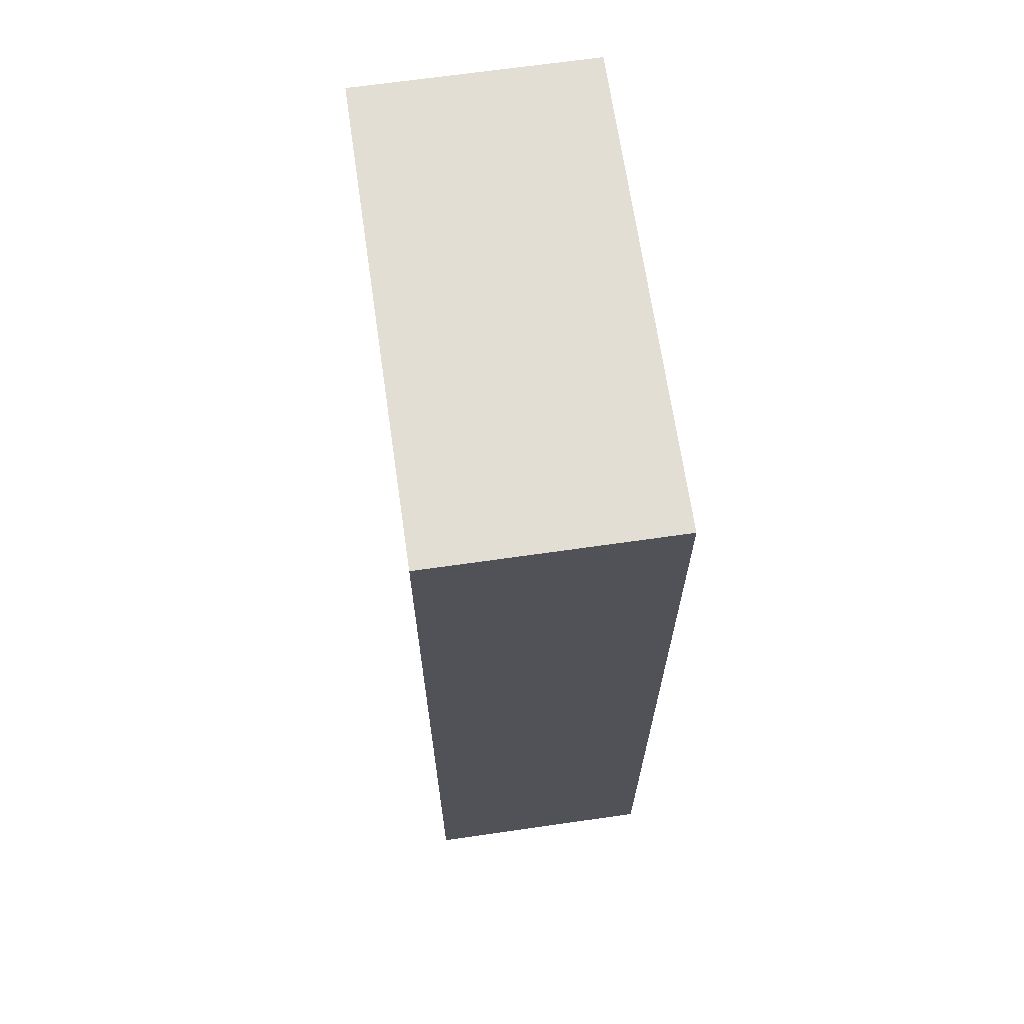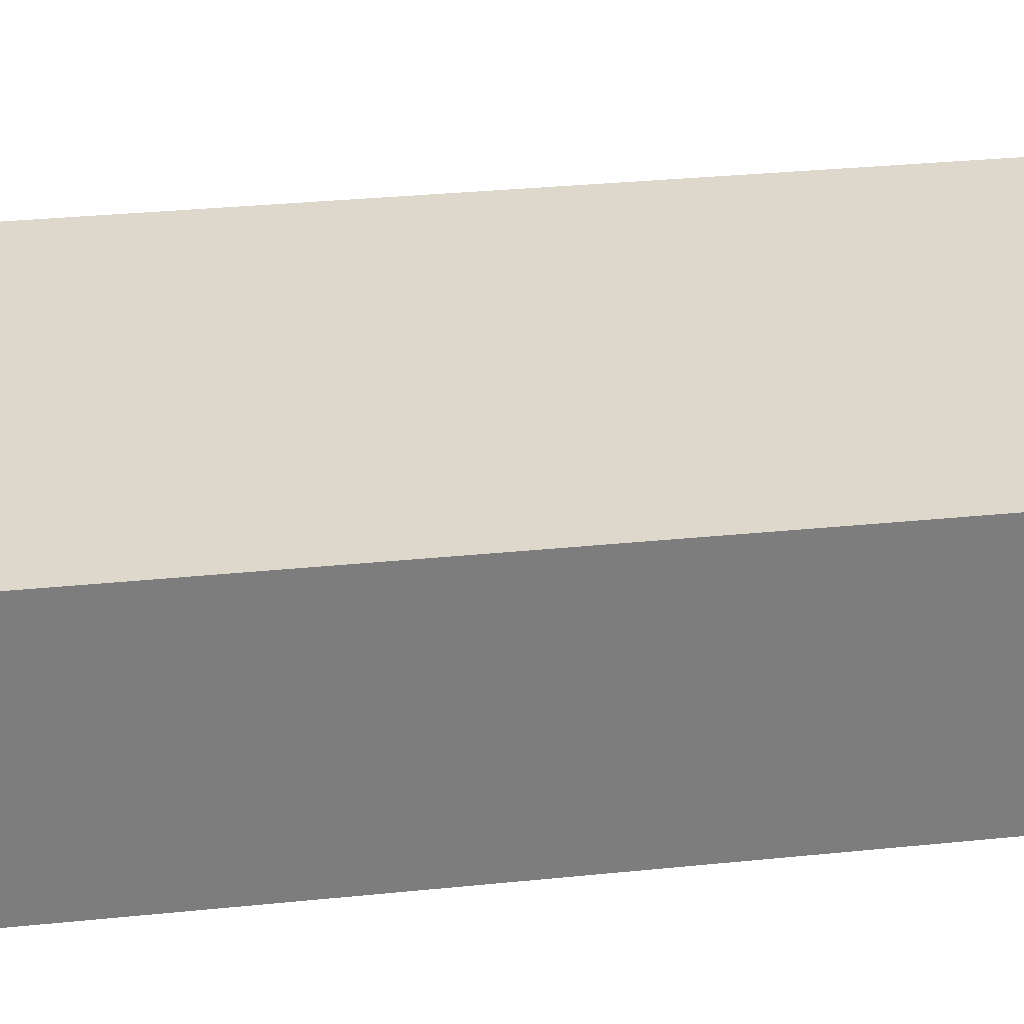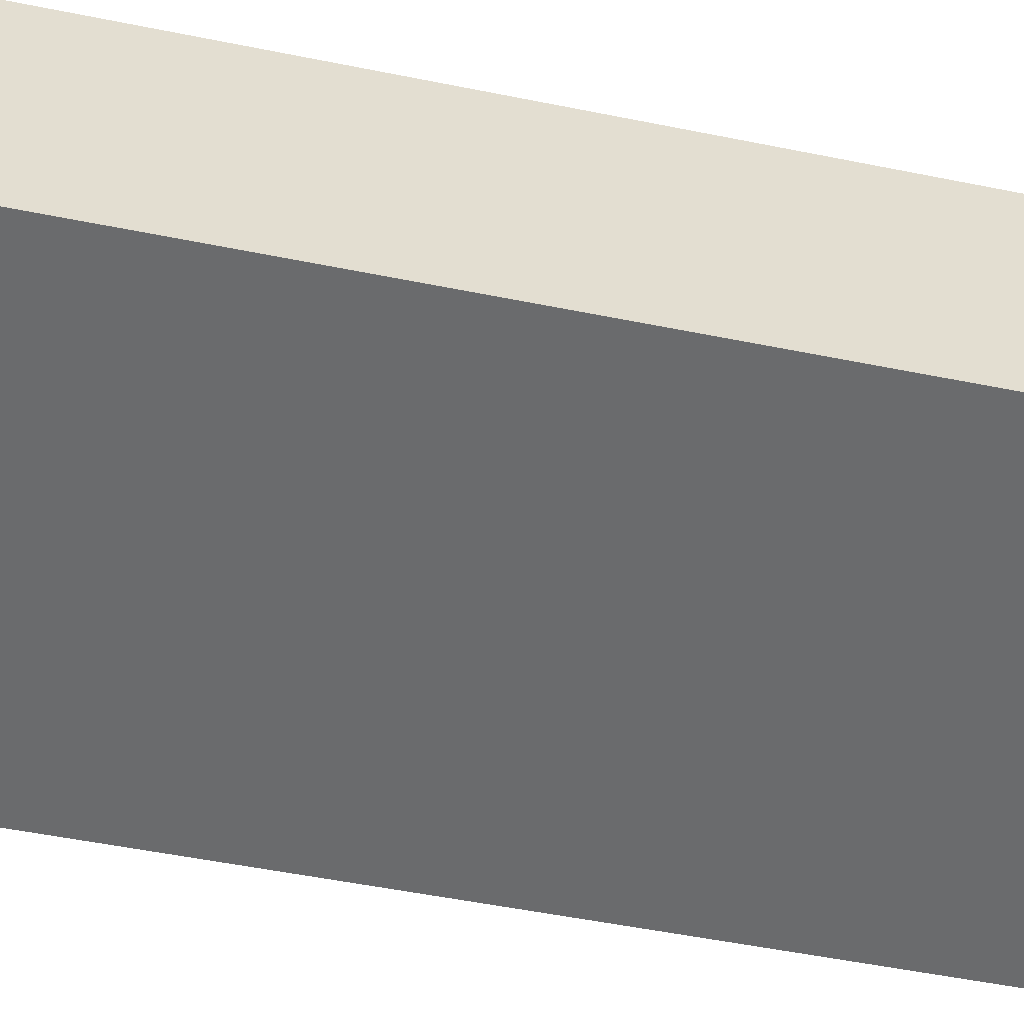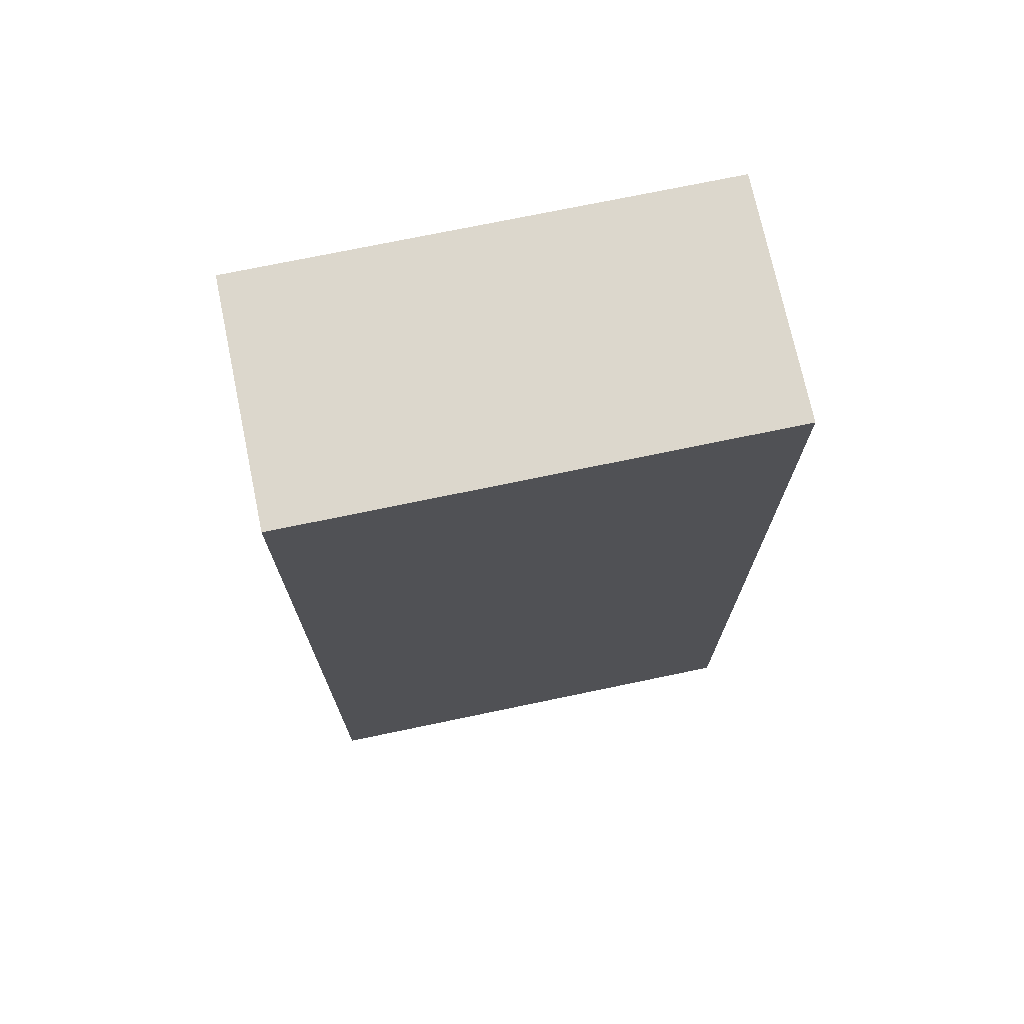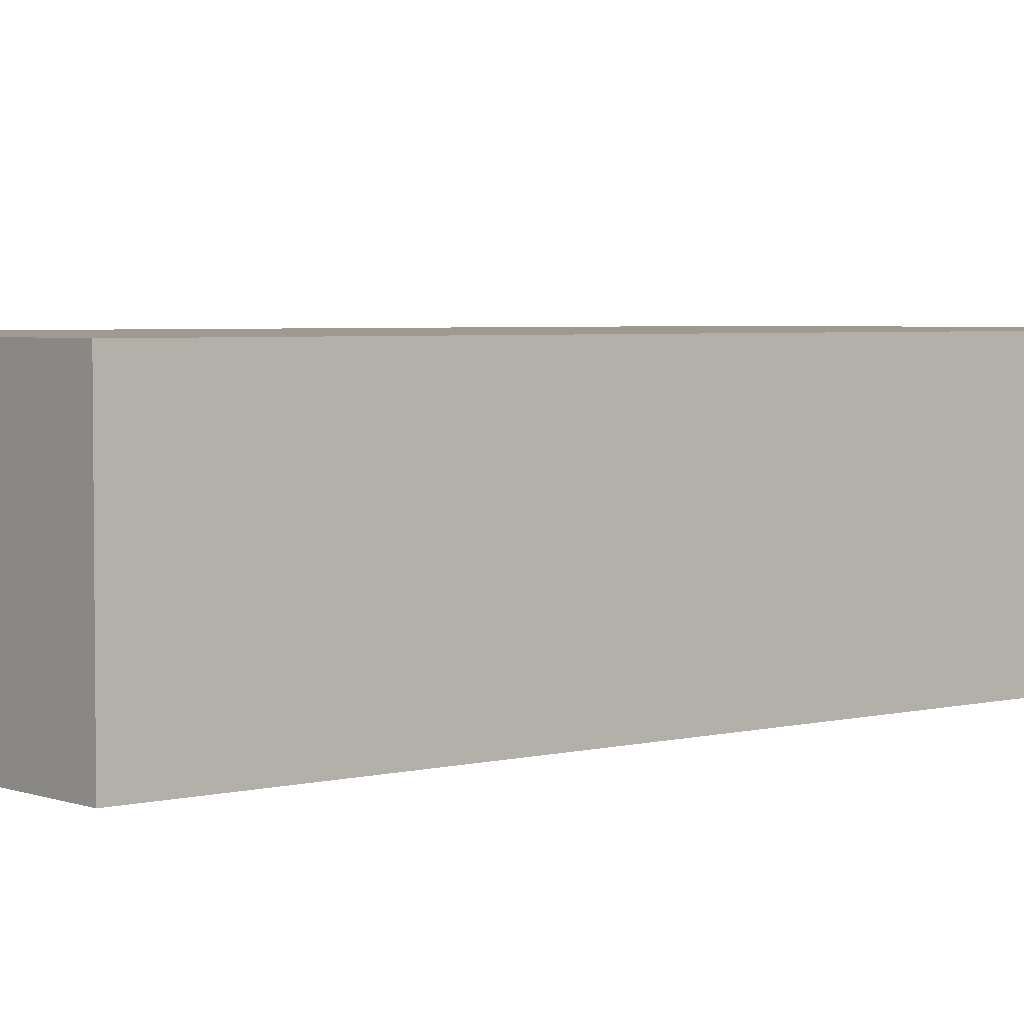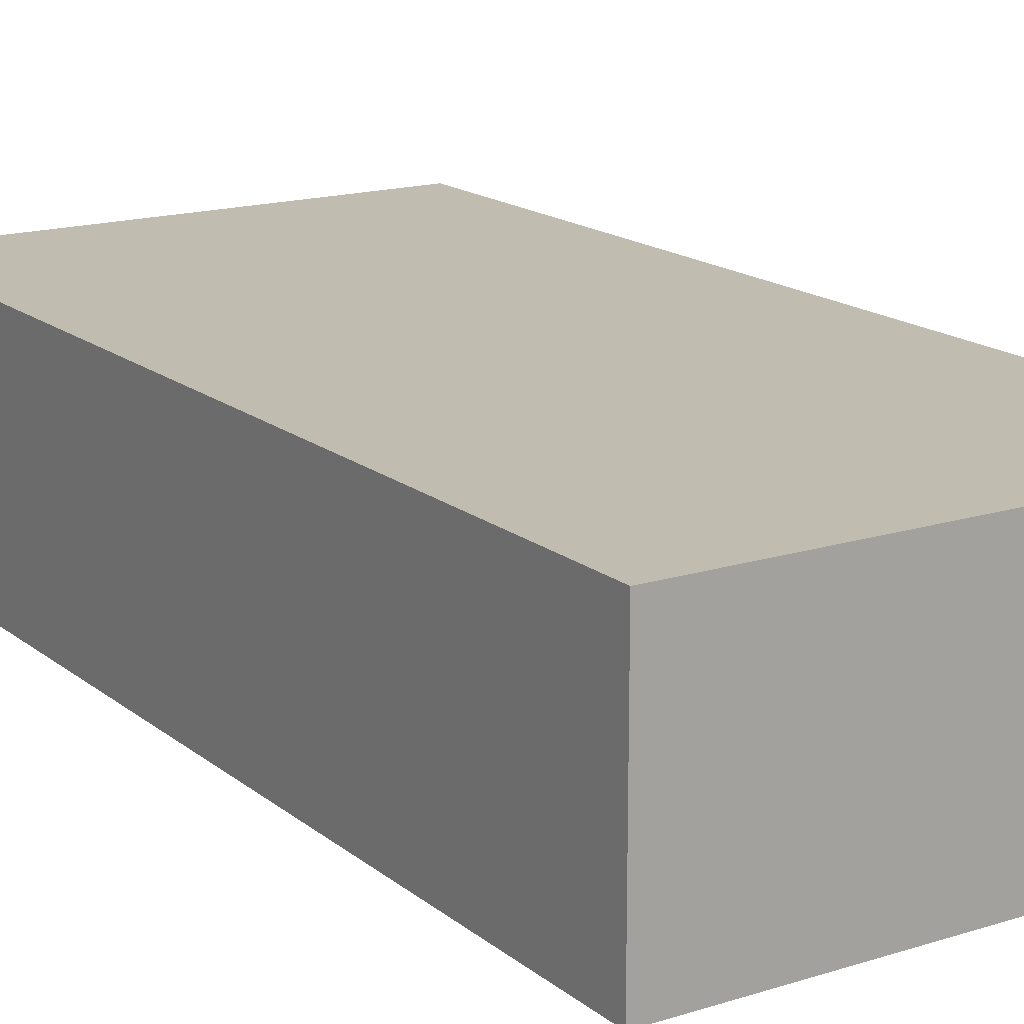
<metadata>
{"format":"obj","ext":"obj","renderer":"f3d","projection":"perspective","resolution":1024,"background":"white","views":[{"elev":67.2,"azim":81.8,"up":"+Y"},{"elev":31.2,"azim":81.7,"up":"+Z"},{"elev":-53.2,"azim":77.8,"up":"+Z"},{"elev":72.8,"azim":-11.8,"up":"+Y"},{"elev":3.7,"azim":-130.1,"up":"+Z"},{"elev":16.5,"azim":147.2,"up":"+Z"}]}
</metadata>
<code>
g default
v -0.2 -0.4 0.1
v 0 -0.4 0.1
v 0.2 -0.4 0.1
v -0.2 -0.2 0.1
v 0 -0.2 0.1
v 0.2 -0.2 0.1
v -0.2 0 0.1
v 0 0 0.1
v 0.2 0 0.1
v -0.2 0.2 0.1
v 0 0.2 0.1
v 0.2 0.2 0.1
v -0.2 0.4 0.1
v 0 0.4 0.1
v 0.2 0.4 0.1
v -0.2 0.4 0
v 0 0.4 0
v 0.2 0.4 0
v -0.2 0.4 -0.1
v 0 0.4 -0.1
v 0.2 0.4 -0.1
v -0.2 0.2 -0.1
v 0 0.2 -0.1
v 0.2 0.2 -0.1
v -0.2 0 -0.1
v 0 0 -0.1
v 0.2 0 -0.1
v -0.2 -0.2 -0.1
v 0 -0.2 -0.1
v 0.2 -0.2 -0.1
v -0.2 -0.4 -0.1
v 0 -0.4 -0.1
v 0.2 -0.4 -0.1
v -0.2 -0.4 0
v 0 -0.4 0
v 0.2 -0.4 0
v 0.2 -0.2 0
v 0.2 0 0
v 0.2 0.2 0
v -0.2 -0.2 0
v -0.2 0 0
v -0.2 0.2 0
g pCube1
f 1 2 5 4
f 2 3 6 5
f 4 5 8 7
f 5 6 9 8
f 7 8 11 10
f 8 9 12 11
f 10 11 14 13
f 11 12 15 14
f 13 14 17 16
f 14 15 18 17
f 16 17 20 19
f 17 18 21 20
f 19 20 23 22
f 20 21 24 23
f 22 23 26 25
f 23 24 27 26
f 25 26 29 28
f 26 27 30 29
f 28 29 32 31
f 29 30 33 32
f 31 32 35 34
f 32 33 36 35
f 34 35 2 1
f 35 36 3 2
f 36 33 30 37
f 3 36 37 6
f 37 30 27 38
f 6 37 38 9
f 38 27 24 39
f 9 38 39 12
f 39 24 21 18
f 12 39 18 15
f 31 34 40 28
f 34 1 4 40
f 28 40 41 25
f 40 4 7 41
f 25 41 42 22
f 41 7 10 42
f 22 42 16 19
f 42 10 13 16

</code>
